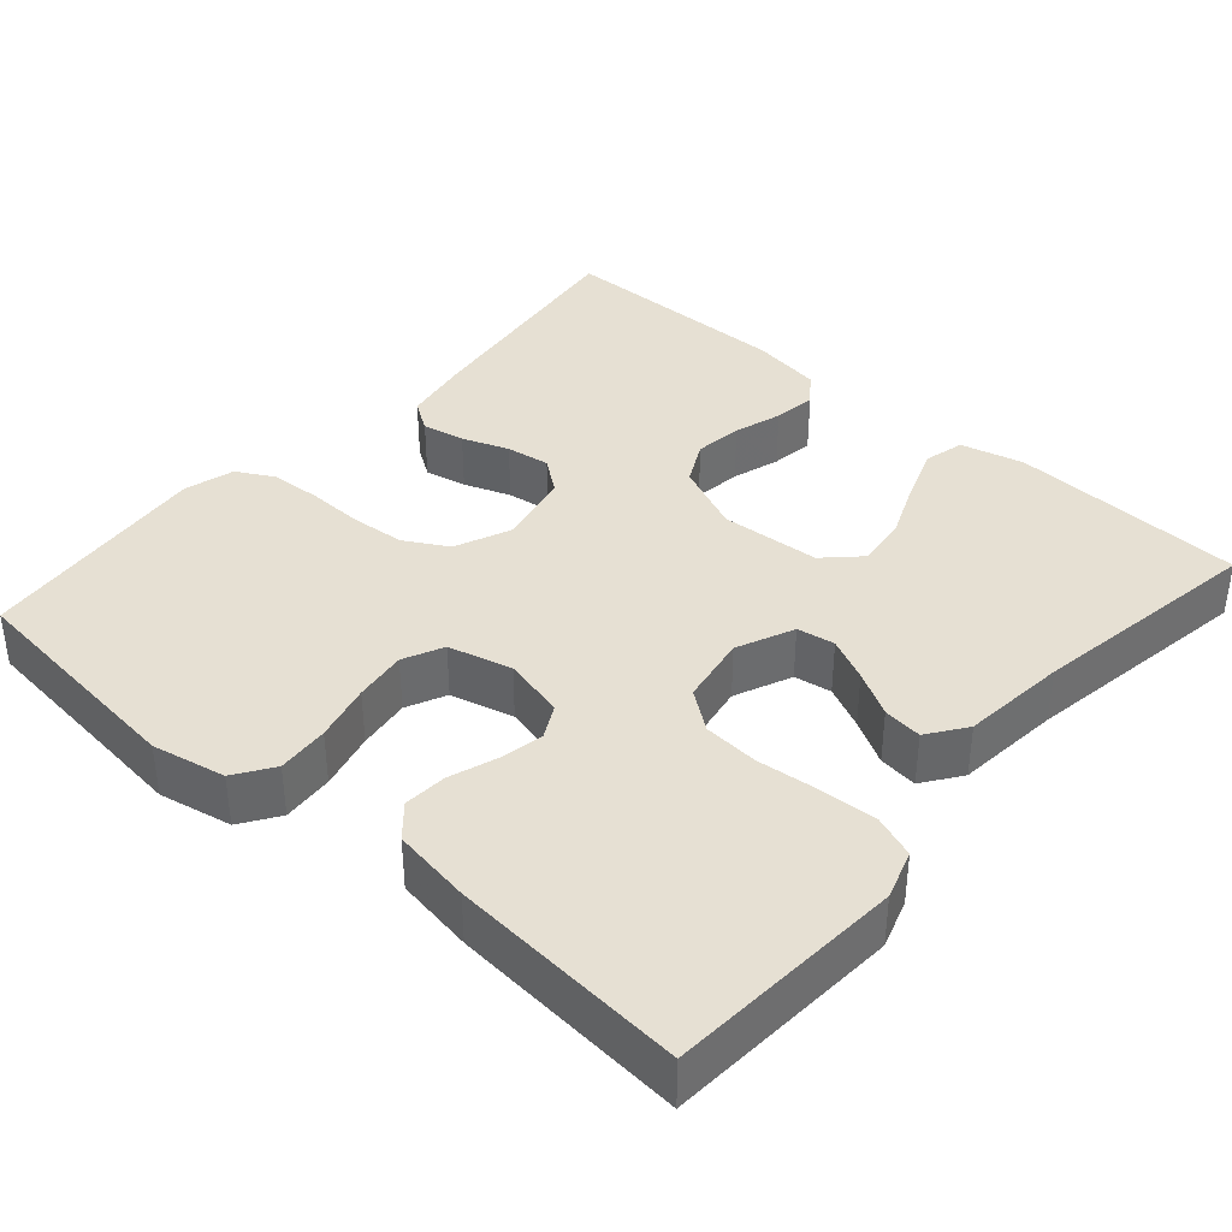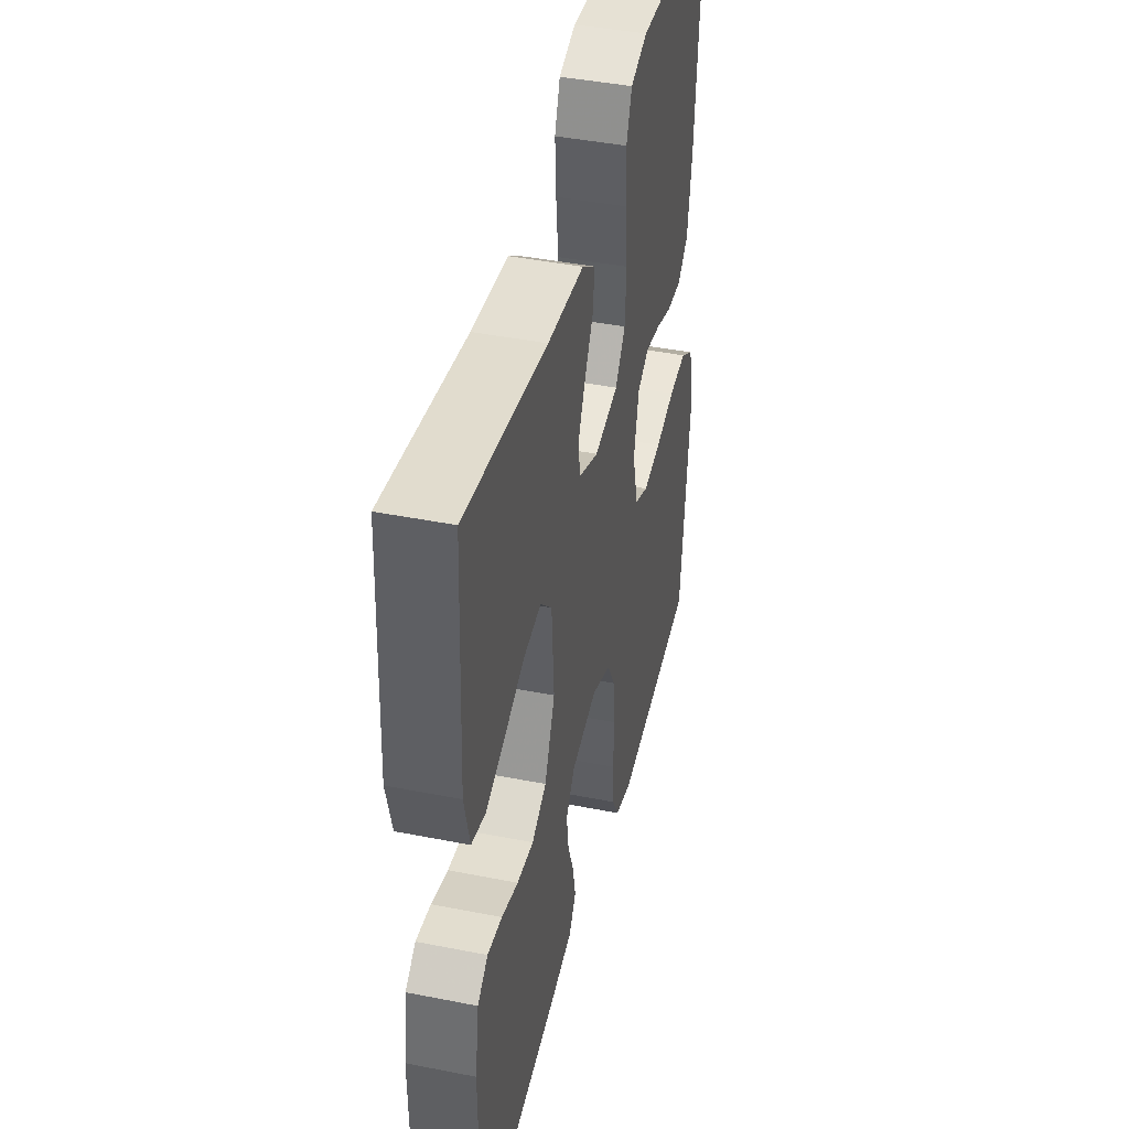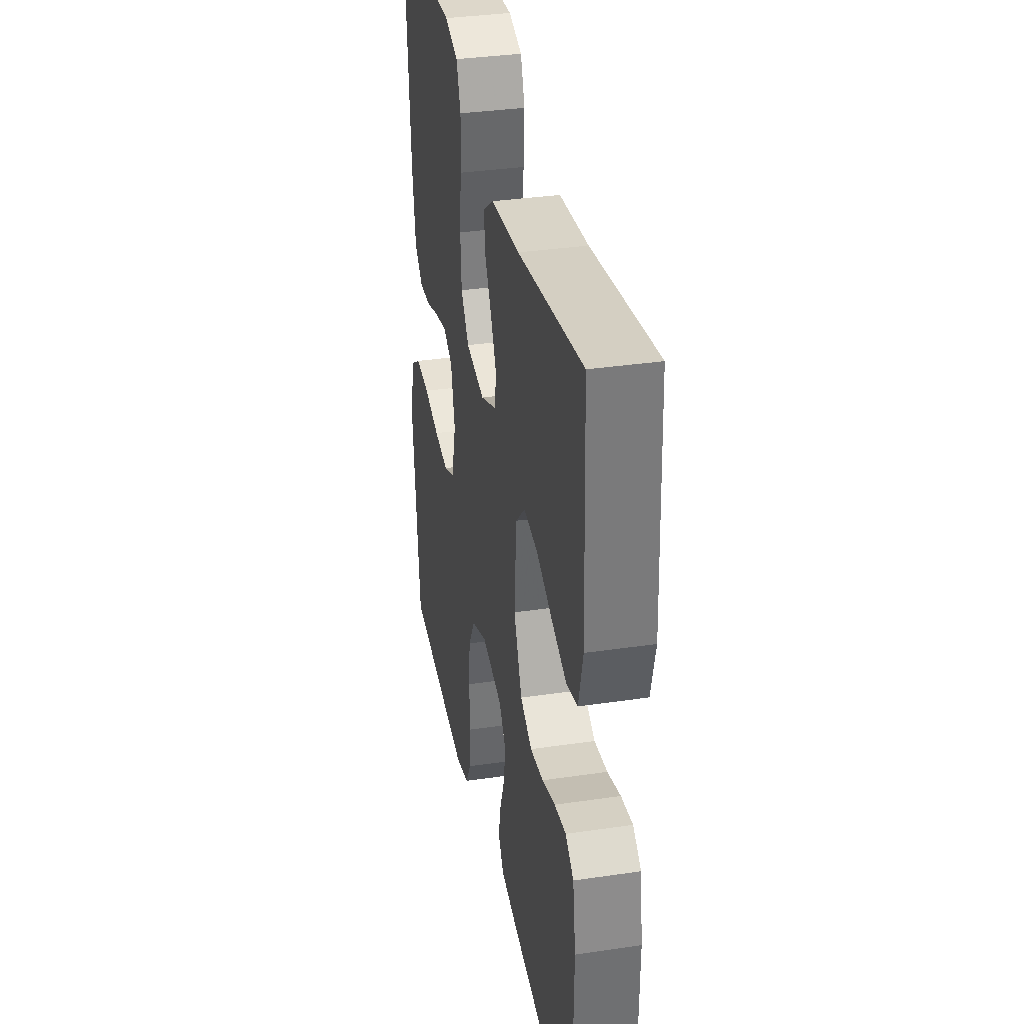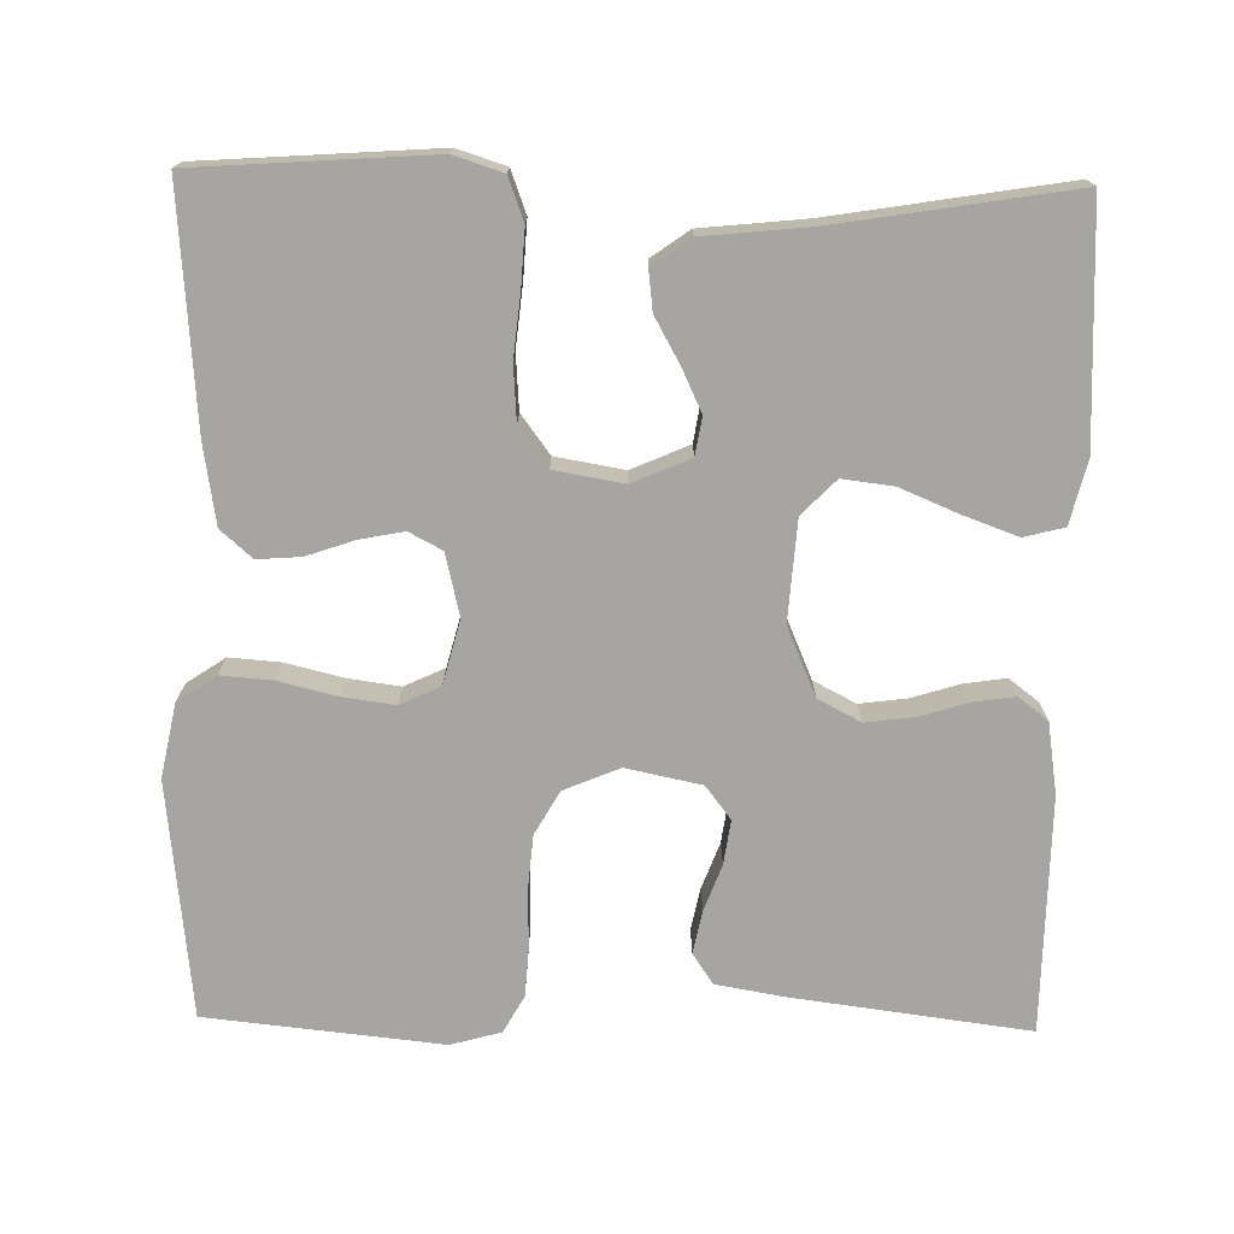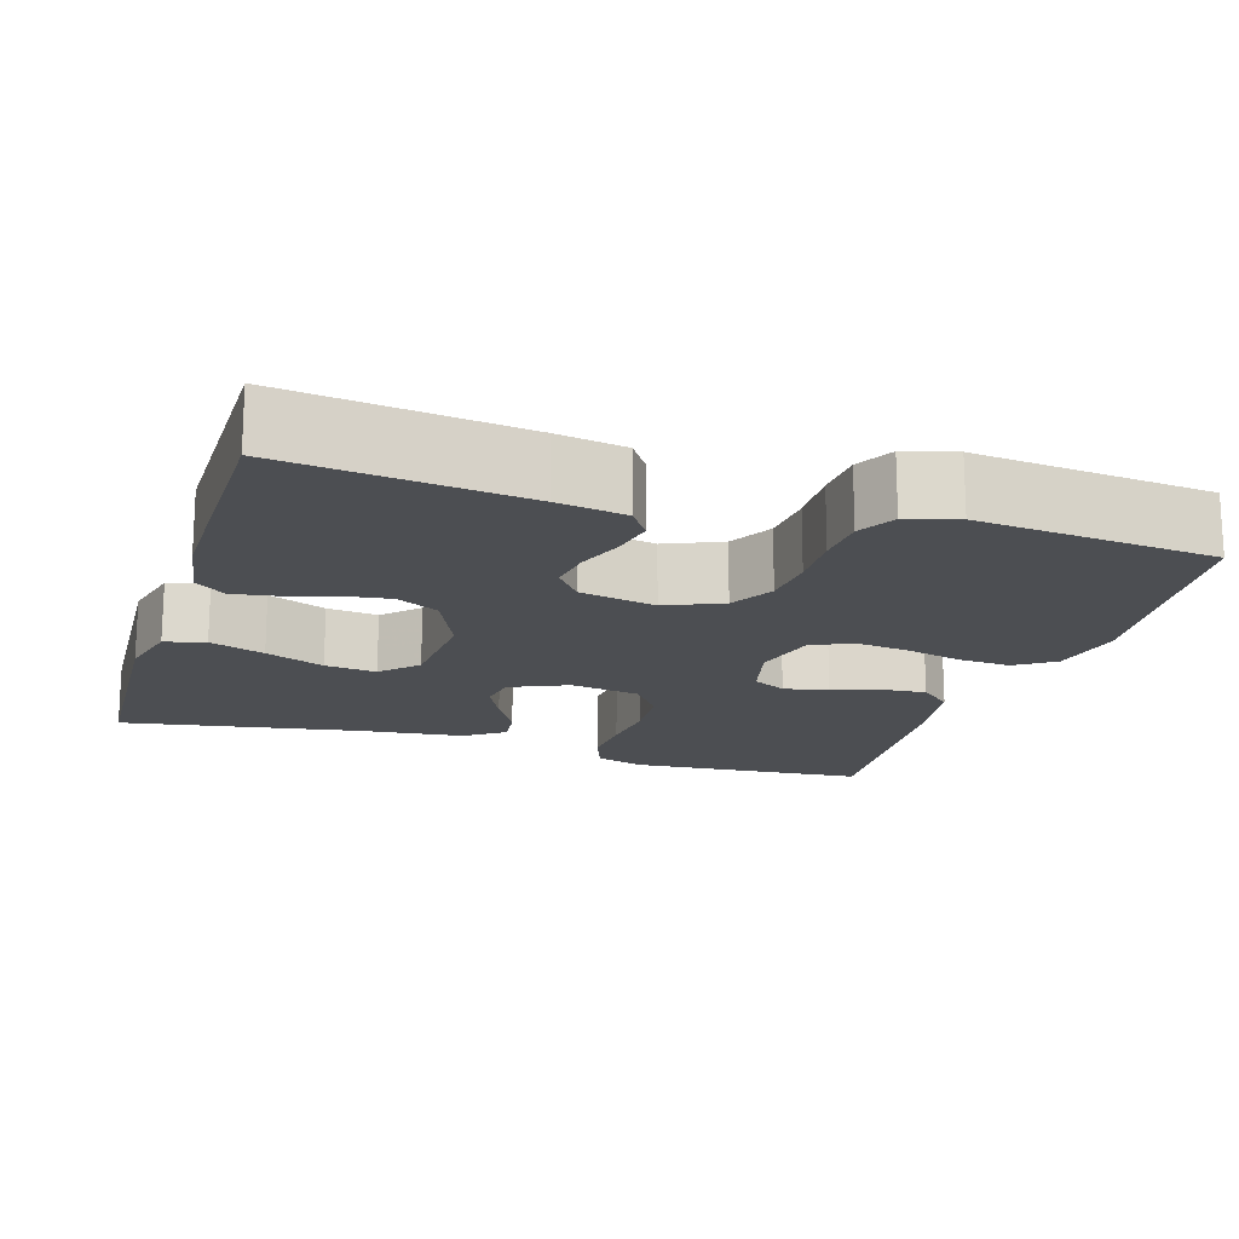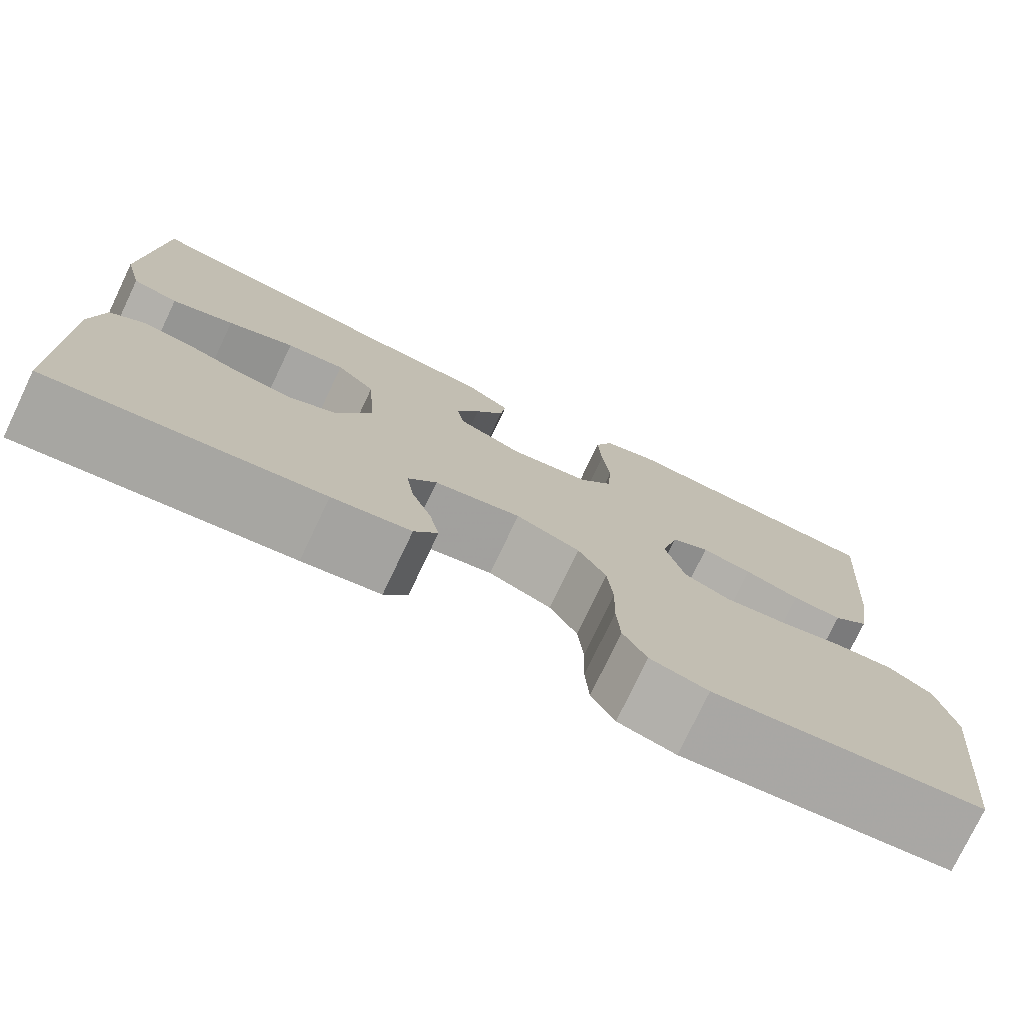
<metadata>
{"format":"obj","ext":"obj","renderer":"f3d","projection":"perspective","resolution":1024,"background":"white","views":[{"elev":38.4,"azim":-48.8,"up":"+Y"},{"elev":42.6,"azim":103.3,"up":"+Z"},{"elev":35.0,"azim":78.9,"up":"+Z"},{"elev":-73.8,"azim":-1.1,"up":"+Y"},{"elev":-17.0,"azim":162.9,"up":"+Y"},{"elev":-76.8,"azim":154.5,"up":"+Z"}]}
</metadata>
<code>
v 0.5 0.07 -0.5
v 0.2 0.07 -0.461
v 0.113 0.07 -0.446
v 0.087 0.07 -0.407
v 0.098 0.07 -0.353
v 0.12 0.07 -0.294
v 0.128 0.07 -0.238
v 0.096 0.07 -0.196
v 0 0.07 -0.176
v -0.071 0.07 -0.206
v -0.102 0.07 -0.261
v -0.108 0.07 -0.33
v -0.106 0.07 -0.402
v -0.11 0.07 -0.466
v -0.136 0.07 -0.513
v -0.2 0.07 -0.531
v -0.5 0.07 -0.5
v -0.533 0.07 -0.2
v -0.514 0.07 -0.106
v -0.465 0.07 -0.073
v -0.399 0.07 -0.078
v -0.326 0.07 -0.096
v -0.259 0.07 -0.105
v -0.208 0.07 -0.081
v -0.187 0.07 0
v -0.206 0.07 0.079
v -0.248 0.07 0.101
v -0.304 0.07 0.09
v -0.365 0.07 0.069
v -0.42 0.07 0.065
v -0.46 0.07 0.1
v -0.476 0.07 0.2
v -0.5 0.07 0.5
v -0.2 0.07 0.521
v -0.138 0.07 0.501
v -0.118 0.07 0.447
v -0.122 0.07 0.374
v -0.13 0.07 0.296
v -0.125 0.07 0.225
v -0.088 0.07 0.175
v 0 0.07 0.16
v 0.073 0.07 0.192
v 0.081 0.07 0.24
v 0.055 0.07 0.295
v 0.023 0.07 0.352
v 0.017 0.07 0.402
v 0.066 0.07 0.437
v 0.2 0.07 0.451
v 0.5 0.07 0.5
v 0.514 0.07 0.2
v 0.494 0.07 0.12
v 0.443 0.07 0.107
v 0.374 0.07 0.132
v 0.3 0.07 0.163
v 0.235 0.07 0.171
v 0.192 0.07 0.127
v 0.183 0.07 0
v 0.221 0.07 -0.088
v 0.275 0.07 -0.116
v 0.336 0.07 -0.108
v 0.397 0.07 -0.089
v 0.451 0.07 -0.081
v 0.489 0.07 -0.11
v 0.503 0.07 -0.2
v 0.5 0 -0.5
v 0.2 0 -0.461
v 0.113 0 -0.446
v 0.087 0 -0.407
v 0.098 0 -0.353
v 0.12 0 -0.294
v 0.128 0 -0.238
v 0.096 0 -0.196
v 0 0 -0.176
v -0.071 0 -0.206
v -0.102 0 -0.261
v -0.108 0 -0.33
v -0.106 0 -0.402
v -0.11 0 -0.466
v -0.136 0 -0.513
v -0.2 0 -0.531
v -0.5 0 -0.5
v -0.533 0 -0.2
v -0.514 0 -0.106
v -0.465 0 -0.073
v -0.399 0 -0.078
v -0.326 0 -0.096
v -0.259 0 -0.105
v -0.208 0 -0.081
v -0.187 0 0
v -0.206 0 0.079
v -0.248 0 0.101
v -0.304 0 0.09
v -0.365 0 0.069
v -0.42 0 0.065
v -0.46 0 0.1
v -0.476 0 0.2
v -0.5 0 0.5
v -0.2 0 0.521
v -0.138 0 0.501
v -0.118 0 0.447
v -0.122 0 0.374
v -0.13 0 0.296
v -0.125 0 0.225
v -0.088 0 0.175
v 0 0 0.16
v 0.073 0 0.192
v 0.081 0 0.24
v 0.055 0 0.295
v 0.023 0 0.352
v 0.017 0 0.402
v 0.066 0 0.437
v 0.2 0 0.451
v 0.5 0 0.5
v 0.514 0 0.2
v 0.494 0 0.12
v 0.443 0 0.107
v 0.374 0 0.132
v 0.3 0 0.163
v 0.235 0 0.171
v 0.192 0 0.127
v 0.183 0 0
v 0.221 0 -0.088
v 0.275 0 -0.116
v 0.336 0 -0.108
v 0.397 0 -0.089
v 0.451 0 -0.081
v 0.489 0 -0.11
v 0.503 0 -0.2
f 60 61 62 63
f 59 60 63 64
f 51 52 53 54
f 49 50 51 54
f 48 49 54 55
f 47 48 55 56
f 44 45 46 47
f 43 44 47 56
f 35 36 37 38
f 33 34 35 38
f 33 38 39
f 32 33 39 40
f 28 29 30 31
f 27 28 31 32
f 19 20 21 22
f 19 22 23
f 18 19 23
f 17 18 23
f 16 17 23 24
f 12 13 14 15
f 11 12 15 16
f 3 4 5 6
f 3 6 7
f 2 3 7
f 59 64 1 2
f 58 59 2 7
f 57 58 7 8
f 42 43 56 57
f 41 42 57 8
f 27 32 40 41
f 26 27 41
f 25 26 41 8
f 11 16 24 25
f 10 11 25
f 9 10 25
f 8 9 25
f 127 126 125 124
f 128 127 124 123
f 118 117 116 115
f 118 115 114 113
f 119 118 113 112
f 120 119 112 111
f 111 110 109 108
f 120 111 108 107
f 102 101 100 99
f 102 99 98 97
f 103 102 97
f 104 103 97 96
f 95 94 93 92
f 96 95 92 91
f 86 85 84 83
f 87 86 83
f 87 83 82
f 87 82 81
f 88 87 81 80
f 79 78 77 76
f 80 79 76 75
f 70 69 68 67
f 71 70 67
f 71 67 66
f 66 65 128 123
f 71 66 123 122
f 72 71 122 121
f 121 120 107 106
f 72 121 106 105
f 105 104 96 91
f 105 91 90
f 72 105 90 89
f 89 88 80 75
f 89 75 74
f 89 74 73
f 89 73 72
f 1 65 66 2
f 2 66 67 3
f 3 67 68 4
f 4 68 69 5
f 5 69 70 6
f 6 70 71 7
f 7 71 72 8
f 8 72 73 9
f 9 73 74 10
f 10 74 75 11
f 11 75 76 12
f 12 76 77 13
f 13 77 78 14
f 14 78 79 15
f 15 79 80 16
f 16 80 81 17
f 17 81 82 18
f 18 82 83 19
f 19 83 84 20
f 20 84 85 21
f 21 85 86 22
f 22 86 87 23
f 23 87 88 24
f 24 88 89 25
f 25 89 90 26
f 26 90 91 27
f 27 91 92 28
f 28 92 93 29
f 29 93 94 30
f 30 94 95 31
f 31 95 96 32
f 32 96 97 33
f 33 97 98 34
f 34 98 99 35
f 35 99 100 36
f 36 100 101 37
f 37 101 102 38
f 38 102 103 39
f 39 103 104 40
f 40 104 105 41
f 41 105 106 42
f 42 106 107 43
f 43 107 108 44
f 44 108 109 45
f 45 109 110 46
f 46 110 111 47
f 47 111 112 48
f 48 112 113 49
f 49 113 114 50
f 50 114 115 51
f 51 115 116 52
f 52 116 117 53
f 53 117 118 54
f 54 118 119 55
f 55 119 120 56
f 56 120 121 57
f 57 121 122 58
f 58 122 123 59
f 59 123 124 60
f 60 124 125 61
f 61 125 126 62
f 62 126 127 63
f 63 127 128 64
f 64 128 65 1

</code>
